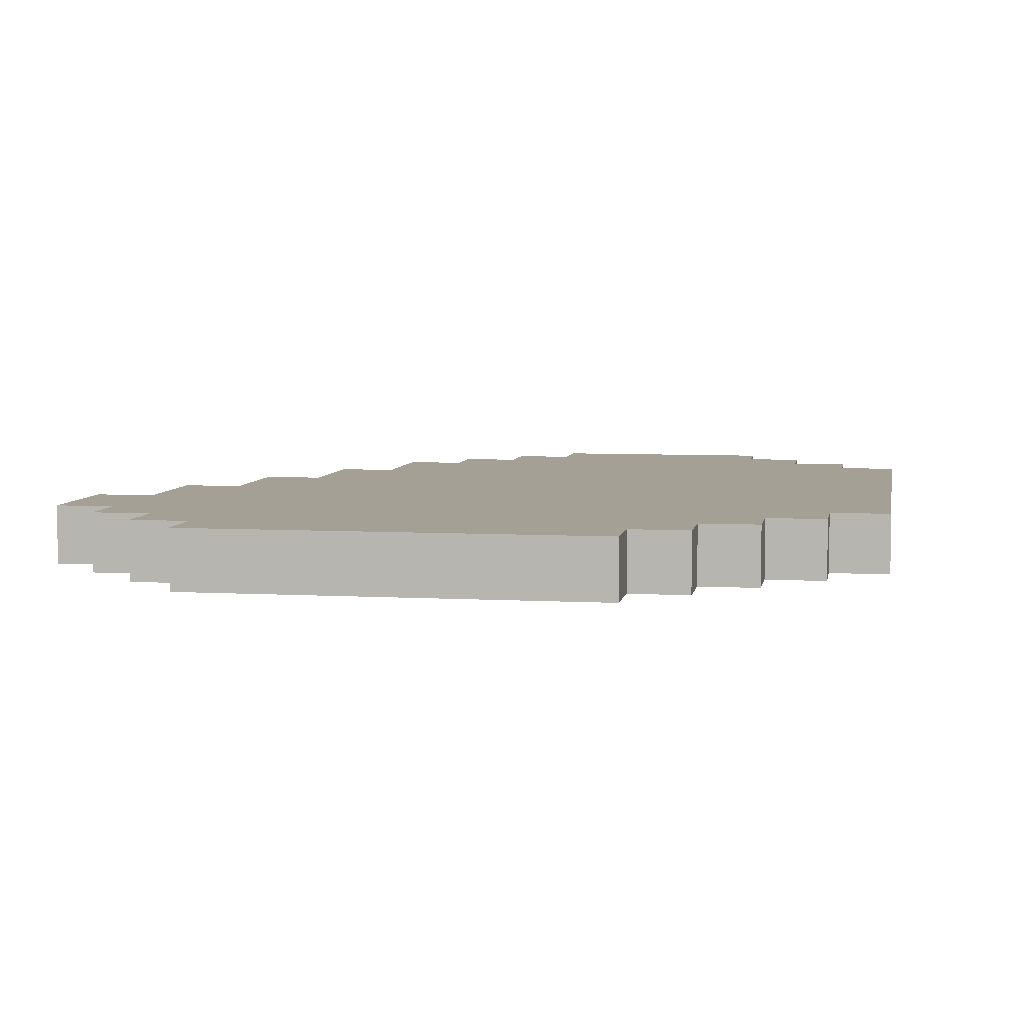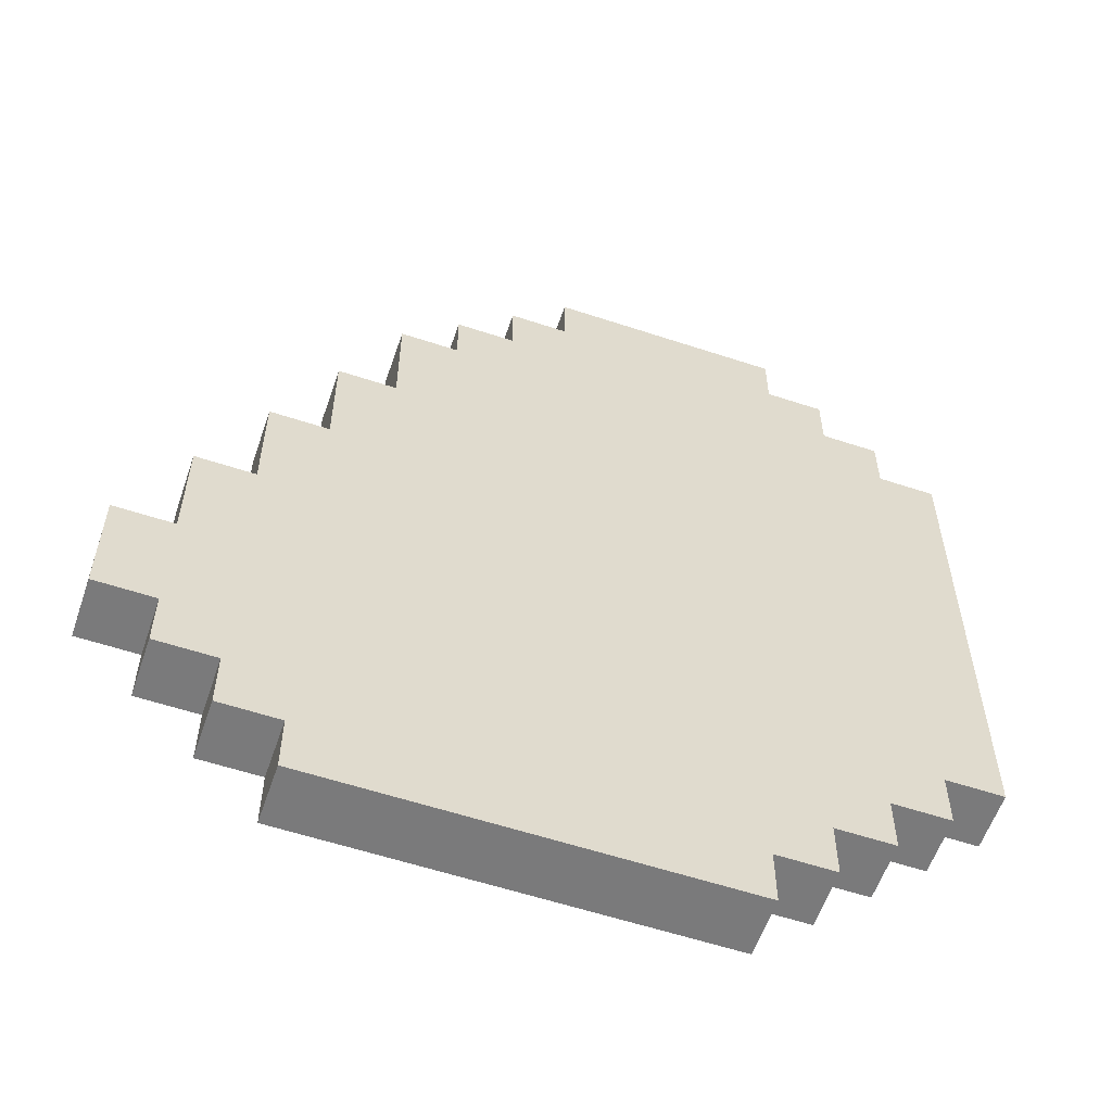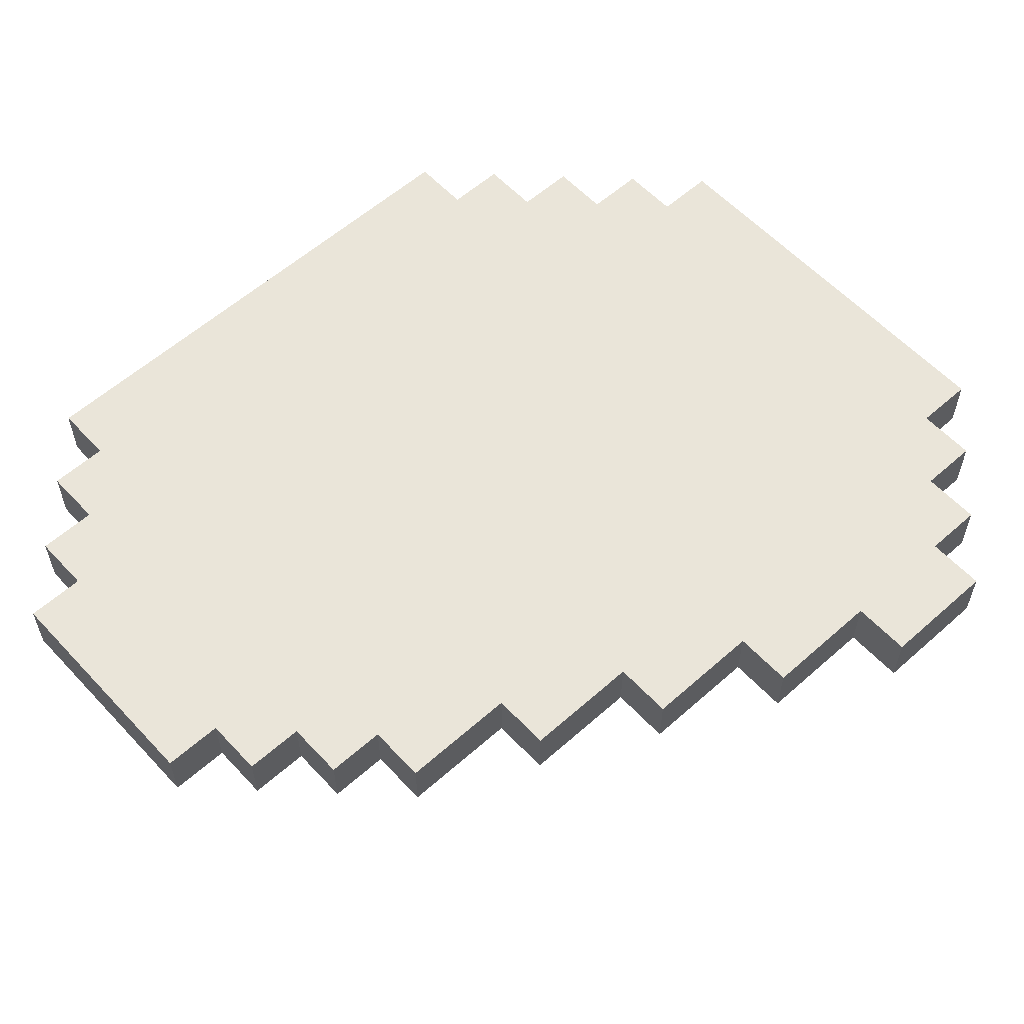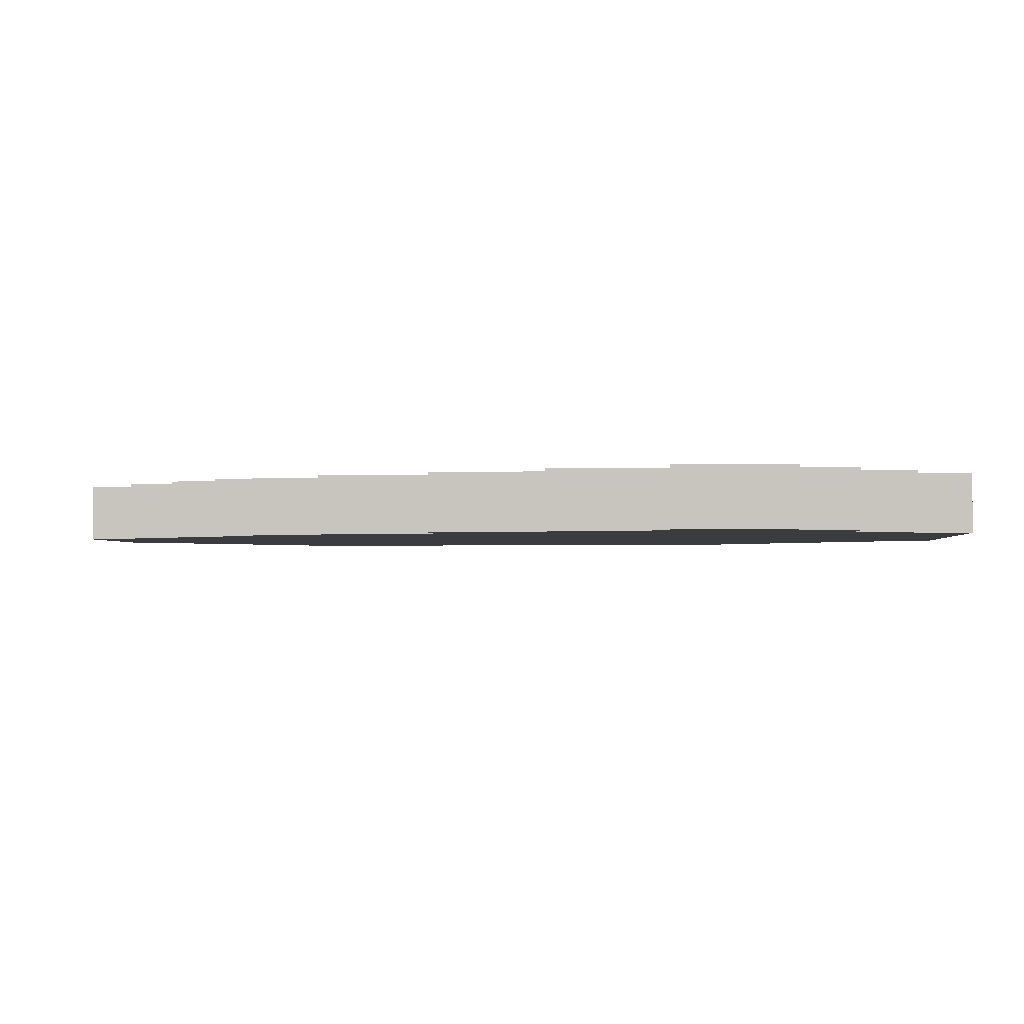
<metadata>
{"format":"obj","ext":"obj","renderer":"f3d","projection":"perspective","resolution":1024,"background":"white","views":[{"elev":5.9,"azim":-170.2,"up":"+Y"},{"elev":-58.1,"azim":161.1,"up":"+Z"},{"elev":58.3,"azim":47.5,"up":"+Y"},{"elev":-1.9,"azim":94.5,"up":"+Y"}]}
</metadata>
<code>
v -7.5 1 5.5
v -7.5 2 5.5
v -7.5 2 4.5
v -7.5 1 4.5
v -6.5 1 -5.5
v -6.5 2 -5.5
v -6.5 2 -6.5
v -6.5 1 -6.5
v -5.5 1 7.5
v -5.5 2 7.5
v -5.5 2 6.5
v -5.5 1 6.5
v -8.5 1 -2.5
v -8.5 2 -2.5
v -8.5 2 -3.5
v -8.5 1 -3.5
v -8.5 1 4.5
v -8.5 2 4.5
v -8.5 2 3.5
v -8.5 1 3.5
v -8.5 2 2.5
v -8.5 1 2.5
v -8.5 1 -1.5
v -8.5 2 -1.5
v -8.5 2 1.5
v -8.5 1 1.5
v -8.5 1 -0.5
v -8.5 2 -0.5
v -4.5 1 -7.5
v -4.5 2 -7.5
v -4.5 2 -8.5
v -4.5 1 -8.5
v -7.5 1 -4.5
v -7.5 2 -4.5
v -7.5 2 -5.5
v -7.5 1 -5.5
v -8.5 2 0.5
v -8.5 1 0.5
v -5.5 1 -6.5
v -5.5 2 -6.5
v -5.5 2 -7.5
v -5.5 1 -7.5
v -8.5 2 -4.5
v -8.5 1 -4.5
v -6.5 1 6.5
v -6.5 2 6.5
v -6.5 2 5.5
v -6.5 1 5.5
v 0.5 1 5.5
v 0.5 1 4.5
v 0.5 2 4.5
v 0.5 2 5.5
v 2.5 1 1.5
v 2.5 1 0.5
v 2.5 2 0.5
v 2.5 2 1.5
v 4.5 1 -1.5
v 4.5 1 -2.5
v 4.5 2 -2.5
v 4.5 2 -1.5
v -1.5 1 7.5
v -1.5 1 6.5
v -1.5 2 6.5
v -1.5 2 7.5
v 4.5 1 -3.5
v 4.5 2 -3.5
v 2.5 1 2.5
v 2.5 2 2.5
v 3.5 1 0.5
v 3.5 1 -0.5
v 3.5 2 -0.5
v 3.5 2 0.5
v -0.5 1 6.5
v -0.5 1 5.5
v -0.5 2 5.5
v -0.5 2 6.5
v 3.5 1 -1.5
v 3.5 2 -1.5
v 4.5 1 -5.5
v 4.5 1 -6.5
v 4.5 2 -6.5
v 4.5 2 -5.5
v 1.5 1 3.5
v 1.5 1 2.5
v 1.5 2 2.5
v 1.5 2 3.5
v 3.5 1 -6.5
v 3.5 1 -7.5
v 3.5 2 -7.5
v 3.5 2 -6.5
v 5.5 1 -3.5
v 5.5 1 -4.5
v 5.5 2 -4.5
v 5.5 2 -3.5
v 2.5 1 -7.5
v 2.5 1 -8.5
v 2.5 2 -8.5
v 2.5 2 -7.5
v 5.5 1 -5.5
v 5.5 2 -5.5
v 1.5 1 4.5
v 1.5 2 4.5
v -4.5 1 7.5
v -4.5 2 7.5
v -2.5 1 7.5
v -2.5 2 7.5
v -3.5 1 7.5
v -3.5 2 7.5
v 0.5 1 -8.5
v 0.5 2 -8.5
v 1.5 2 -8.5
v 1.5 1 -8.5
v -2.5 1 -8.5
v -2.5 2 -8.5
v -1.5 2 -8.5
v -1.5 1 -8.5
v -3.5 2 -8.5
v -3.5 1 -8.5
v -0.5 2 -8.5
v -0.5 1 -8.5
v -3.5 1 -5.5
v -3.5 1 -6.5
v -2.5 1 -6.5
v -2.5 1 -5.5
v -2.5 1 -3.5
v -2.5 1 -4.5
v -1.5 1 -4.5
v -1.5 1 -3.5
v -6.5 1 -2.5
v -6.5 1 -3.5
v -5.5 1 -3.5
v -5.5 1 -2.5
v -0.5 1 4.5
v 1.5 1 1.5
v 1.5 1 0.5
v -1.5 1 -1.5
v -1.5 1 -2.5
v -0.5 1 -2.5
v -0.5 1 -1.5
v 2.5 1 -1.5
v 2.5 1 -2.5
v 3.5 1 -2.5
v -5.5 1 4.5
v -5.5 1 3.5
v -4.5 1 3.5
v -4.5 1 4.5
v -7.5 1 0.5
v -7.5 1 -0.5
v -6.5 1 -0.5
v -6.5 1 0.5
v -7.5 1 -3.5
v -6.5 1 -4.5
v -6.5 1 4.5
v 0.5 1 -1.5
v 0.5 1 -2.5
v 1.5 1 -2.5
v 1.5 1 -1.5
v 1.5 1 -4.5
v 1.5 1 -5.5
v 2.5 1 -5.5
v 2.5 1 -4.5
v -7.5 1 1.5
v -6.5 1 1.5
v -1.5 1 -5.5
v -1.5 1 -6.5
v -0.5 1 -6.5
v -0.5 1 -5.5
v 1.5 1 -6.5
v 2.5 1 -6.5
v -3.5 1 -3.5
v -3.5 1 -4.5
v -7.5 1 -2.5
v -5.5 1 -5.5
v -5.5 1 -4.5
v 1.5 1 -3.5
v 2.5 1 -3.5
v 0.5 1 -7.5
v 1.5 1 -7.5
v -2.5 1 -2.5
v -7.5 1 3.5
v -6.5 1 3.5
v -4.5 1 6.5
v 0.5 1 -5.5
v 0.5 1 -6.5
v -2.5 1 6.5
v -2.5 1 5.5
v -1.5 1 5.5
v -4.5 1 -5.5
v -4.5 1 -6.5
v -2.5 1 -7.5
v -1.5 1 -7.5
v 3.5 1 -4.5
v 3.5 1 -5.5
v 4.5 1 -4.5
v -0.5 1 -3.5
v -0.5 1 -4.5
v 0.5 1 -4.5
v 0.5 1 -3.5
v -4.5 1 -2.5
v -4.5 1 -3.5
v -3.5 1 -2.5
v -4.5 1 -4.5
v 0.5 1 2.5
v 0.5 1 1.5
v -4.5 1 5.5
v -3.5 1 4.5
v -3.5 1 5.5
v -5.5 1 -0.5
v -5.5 1 0.5
v -3.5 1 6.5
v 3.5 1 -3.5
v -7.5 1 2.5
v -6.5 1 2.5
v -4.5 1 -0.5
v -4.5 1 0.5
v 1.5 1 -0.5
v 2.5 1 -0.5
v -0.5 1 -7.5
v -7.5 1 -1.5
v -3.5 1 -7.5
v -3.5 1 3.5
v -2.5 1 3.5
v -2.5 1 4.5
v -6.5 1 -1.5
v -5.5 1 -1.5
v 0.5 1 3.5
v -5.5 1 2.5
v -4.5 1 -1.5
v -5.5 1 5.5
v 0.5 1 -0.5
v -0.5 1 -0.5
v -1.5 1 4.5
v -0.5 1 3.5
v -1.5 1 3.5
v -2.5 1 2.5
v -1.5 1 2.5
v -3.5 1 2.5
v -0.5 1 2.5
v -1.5 1 1.5
v -0.5 1 1.5
v -2.5 1 1.5
v -3.5 1 1.5
v -4.5 1 2.5
v -4.5 1 1.5
v -3.5 1 0.5
v -2.5 1 0.5
v -1.5 1 0.5
v -0.5 1 0.5
v -1.5 1 -0.5
v -2.5 1 -0.5
v -3.5 1 -0.5
v -2.5 1 -1.5
v -3.5 1 -1.5
v 0.5 1 0.5
v -5.5 1 1.5
v -3.5 2 -5.5
v -2.5 2 -5.5
v -2.5 2 -6.5
v -3.5 2 -6.5
v -2.5 2 -3.5
v -1.5 2 -3.5
v -1.5 2 -4.5
v -2.5 2 -4.5
v -6.5 2 -2.5
v -5.5 2 -2.5
v -5.5 2 -3.5
v -6.5 2 -3.5
v -0.5 2 4.5
v 1.5 2 1.5
v 1.5 2 0.5
v -1.5 2 -1.5
v -0.5 2 -1.5
v -0.5 2 -2.5
v -1.5 2 -2.5
v 2.5 2 -1.5
v 3.5 2 -2.5
v 2.5 2 -2.5
v -5.5 2 4.5
v -4.5 2 4.5
v -4.5 2 3.5
v -5.5 2 3.5
v -7.5 2 0.5
v -6.5 2 0.5
v -6.5 2 -0.5
v -7.5 2 -0.5
v -7.5 2 -3.5
v -6.5 2 -4.5
v -6.5 2 4.5
v 0.5 2 -1.5
v 1.5 2 -1.5
v 1.5 2 -2.5
v 0.5 2 -2.5
v 1.5 2 -4.5
v 2.5 2 -4.5
v 2.5 2 -5.5
v 1.5 2 -5.5
v -7.5 2 1.5
v -6.5 2 1.5
v -1.5 2 -5.5
v -0.5 2 -5.5
v -0.5 2 -6.5
v -1.5 2 -6.5
v 2.5 2 -6.5
v 1.5 2 -6.5
v -3.5 2 -3.5
v -3.5 2 -4.5
v -7.5 2 -2.5
v -5.5 2 -4.5
v -5.5 2 -5.5
v 1.5 2 -3.5
v 2.5 2 -3.5
v 0.5 2 -7.5
v 1.5 2 -7.5
v -2.5 2 -2.5
v -6.5 2 3.5
v -7.5 2 3.5
v -4.5 2 6.5
v 0.5 2 -5.5
v 0.5 2 -6.5
v -2.5 2 6.5
v -1.5 2 5.5
v -2.5 2 5.5
v -4.5 2 -5.5
v -4.5 2 -6.5
v -2.5 2 -7.5
v -1.5 2 -7.5
v 3.5 2 -4.5
v 4.5 2 -4.5
v 3.5 2 -5.5
v -0.5 2 -3.5
v 0.5 2 -3.5
v 0.5 2 -4.5
v -0.5 2 -4.5
v -4.5 2 -2.5
v -3.5 2 -2.5
v -4.5 2 -3.5
v -4.5 2 -4.5
v 0.5 2 2.5
v 0.5 2 1.5
v -4.5 2 5.5
v -3.5 2 5.5
v -3.5 2 4.5
v -5.5 2 0.5
v -5.5 2 -0.5
v -3.5 2 6.5
v 3.5 2 -3.5
v -7.5 2 2.5
v -6.5 2 2.5
v -4.5 2 0.5
v -4.5 2 -0.5
v 1.5 2 -0.5
v 2.5 2 -0.5
v -0.5 2 -7.5
v -7.5 2 -1.5
v -3.5 2 -7.5
v -2.5 2 4.5
v -2.5 2 3.5
v -3.5 2 3.5
v -6.5 2 -1.5
v -5.5 2 -1.5
v 0.5 2 3.5
v -5.5 2 2.5
v -4.5 2 -1.5
v -5.5 2 5.5
v 0.5 2 -0.5
v -0.5 2 -0.5
v -1.5 2 4.5
v -0.5 2 3.5
v -1.5 2 3.5
v -1.5 2 2.5
v -2.5 2 2.5
v -3.5 2 2.5
v -0.5 2 2.5
v -0.5 2 1.5
v -1.5 2 1.5
v -2.5 2 1.5
v -3.5 2 1.5
v -4.5 2 2.5
v -4.5 2 1.5
v -2.5 2 0.5
v -3.5 2 0.5
v -1.5 2 0.5
v -0.5 2 0.5
v -1.5 2 -0.5
v -2.5 2 -0.5
v -3.5 2 -0.5
v -2.5 2 -1.5
v -3.5 2 -1.5
v 0.5 2 0.5
v -5.5 2 1.5
f 1 2 3 4
f 5 6 7 8
f 9 10 11 12
f 13 14 15 16
f 17 18 19 20
f 20 19 21 22
f 23 24 14 13
f 22 21 25 26
f 27 28 24 23
f 29 30 31 32
f 33 34 35 36
f 26 25 37 38
f 39 40 41 42
f 16 15 43 44
f 45 46 47 48
f 38 37 28 27
f 49 50 51 52
f 53 54 55 56
f 57 58 59 60
f 61 62 63 64
f 58 65 66 59
f 67 53 56 68
f 69 70 71 72
f 73 74 75 76
f 70 77 78 71
f 79 80 81 82
f 83 84 85 86
f 87 88 89 90
f 91 92 93 94
f 95 96 97 98
f 92 99 100 93
f 101 83 86 102
f 74 49 52 75
f 1 48 47 2
f 77 57 60 78
f 9 103 104 10
f 105 61 64 106
f 103 107 108 104
f 84 67 68 85
f 107 105 106 108
f 17 4 3 18
f 54 69 72 55
f 62 73 76 63
f 65 91 94 66
f 45 12 11 46
f 50 101 102 51
f 109 110 111 112
f 8 7 40 39
f 113 114 115 116
f 87 90 81 80
f 32 31 117 118
f 116 115 119 120
f 95 98 89 88
f 36 35 6 5
f 118 117 114 113
f 112 111 97 96
f 42 41 30 29
f 44 43 34 33
f 120 119 110 109
f 79 82 100 99
f 121 122 123 124
f 125 126 127 128
f 129 130 131 132
f 74 133 50 49
f 134 135 54 53
f 136 137 138 139
f 140 141 142 77
f 143 144 145 146
f 147 148 149 150
f 151 33 152 130
f 1 4 153 48
f 154 155 156 157
f 158 159 160 161
f 162 147 150 163
f 164 165 166 167
f 159 168 169 160
f 170 171 126 125
f 172 151 130 129
f 152 5 173 174
f 175 158 161 176
f 130 152 174 131
f 177 109 112 178
f 179 125 128 137
f 77 142 58 57
f 4 180 181 153
f 5 8 39 173
f 9 12 182 103
f 183 184 168 159
f 185 186 187 62
f 188 189 122 121
f 190 113 116 191
f 192 193 79 194
f 195 196 197 198
f 199 200 170 201
f 131 174 202 200
f 203 204 134 84
f 205 146 206 207
f 105 185 62 61
f 150 149 208 209
f 156 175 176 141
f 103 182 210 107
f 13 16 151 172
f 141 176 211 142
f 142 211 65 58
f 212 162 163 213
f 197 183 159 158
f 209 208 214 215
f 84 134 53 67
f 107 210 185 105
f 216 157 140 217
f 17 20 180 4
f 167 166 184 183
f 127 164 167 196
f 54 217 70 69
f 20 22 212 180
f 160 169 87 193
f 165 191 218 166
f 23 13 172 219
f 123 190 191 165
f 196 167 183 197
f 171 121 124 126
f 184 177 178 168
f 189 29 220 122
f 206 221 222 223
f 174 173 188 202
f 62 187 74 73
f 132 131 200 199
f 22 26 162 212
f 157 156 141 140
f 182 205 207 210
f 173 39 189 188
f 166 218 177 184
f 161 160 193 192
f 217 140 77 70
f 224 129 132 225
f 193 87 80 79
f 226 203 84 83
f 27 23 219 148
f 219 172 129 224
f 29 32 118 220
f 181 213 227 144
f 155 198 175 156
f 202 188 121 171
f 225 132 199 228
f 138 195 198 155
f 191 116 120 218
f 169 95 88 87
f 139 138 155 154
f 122 220 190 123
f 33 36 5 152
f 211 192 194 65
f 220 118 113 190
f 153 181 144 143
f 124 123 165 164
f 229 143 146 205
f 148 219 224 149
f 128 127 196 195
f 12 229 205 182
f 230 154 157 216
f 149 224 225 208
f 26 38 147 162
f 135 216 217 54
f 198 197 158 175
f 210 207 186 185
f 65 194 92 91
f 178 112 96 95
f 137 128 195 138
f 201 170 125 179
f 176 161 192 211
f 48 153 143 229
f 39 42 29 189
f 180 212 213 181
f 200 202 171 170
f 16 44 33 151
f 168 178 95 169
f 218 120 109 177
f 45 48 229 12
f 194 79 99 92
f 231 139 154 230
f 126 124 164 127
f 38 27 148 147
f 187 232 133 74
f 186 223 232 187
f 207 206 223 186
f 50 226 83 101
f 133 233 226 50
f 232 234 233 133
f 223 222 234 232
f 222 235 236 234
f 221 237 235 222
f 234 236 238 233
f 236 239 240 238
f 235 241 239 236
f 237 242 241 235
f 145 243 237 221
f 243 244 242 237
f 242 245 246 241
f 241 246 247 239
f 239 247 248 240
f 244 215 245 242
f 247 249 231 248
f 246 250 249 247
f 245 251 250 246
f 215 214 251 245
f 250 252 136 249
f 251 253 252 250
f 214 228 253 251
f 240 248 254 204
f 248 231 230 254
f 255 209 215 244
f 227 255 244 243
f 254 230 216 135
f 204 254 135 134
f 238 240 204 203
f 233 238 203 226
f 249 136 139 231
f 252 179 137 136
f 253 201 179 252
f 228 199 201 253
f 208 225 228 214
f 163 150 209 255
f 213 163 255 227
f 144 227 243 145
f 146 145 221 206
f 256 257 258 259
f 260 261 262 263
f 264 265 266 267
f 75 52 51 268
f 269 56 55 270
f 271 272 273 274
f 275 78 276 277
f 278 279 280 281
f 282 283 284 285
f 286 267 287 34
f 2 47 288 3
f 289 290 291 292
f 293 294 295 296
f 297 298 283 282
f 299 300 301 302
f 296 295 303 304
f 305 260 263 306
f 307 264 267 286
f 287 308 309 6
f 310 311 294 293
f 267 266 308 287
f 312 313 111 110
f 314 274 261 260
f 78 60 59 276
f 3 288 315 316
f 6 309 40 7
f 10 104 317 11
f 318 296 304 319
f 320 63 321 322
f 323 256 259 324
f 325 326 115 114
f 327 328 82 329
f 330 331 332 333
f 334 335 305 336
f 266 336 337 308
f 338 85 269 339
f 340 341 342 279
f 106 64 63 320
f 283 343 344 284
f 291 277 311 310
f 104 108 345 317
f 14 307 286 15
f 277 276 346 311
f 276 59 66 346
f 347 348 298 297
f 332 293 296 318
f 343 349 350 344
f 85 68 56 269
f 108 106 320 345
f 351 352 275 290
f 18 3 316 19
f 300 318 319 301
f 262 333 300 299
f 55 72 71 352
f 19 316 347 21
f 295 329 90 303
f 302 301 353 326
f 24 354 307 14
f 258 302 326 325
f 333 332 318 300
f 306 263 257 256
f 319 304 313 312
f 324 259 355 30
f 342 356 357 358
f 308 337 323 309
f 63 76 75 321
f 265 334 336 266
f 21 347 297 25
f 290 275 277 291
f 317 345 341 340
f 309 323 324 40
f 301 319 312 353
f 294 327 329 295
f 352 71 78 275
f 359 360 265 264
f 329 82 81 90
f 361 86 85 338
f 28 285 354 24
f 354 359 264 307
f 30 355 117 31
f 315 281 362 348
f 292 291 310 331
f 337 306 256 323
f 360 363 334 265
f 273 292 331 330
f 326 353 119 115
f 303 90 89 98
f 272 289 292 273
f 259 258 325 355
f 34 287 6 35
f 346 66 328 327
f 355 325 114 117
f 288 278 281 315
f 257 299 302 258
f 364 340 279 278
f 285 284 359 354
f 261 330 333 262
f 11 317 340 364
f 365 351 290 289
f 284 344 360 359
f 25 297 282 37
f 270 55 352 351
f 331 310 293 332
f 345 320 322 341
f 66 94 93 328
f 313 98 97 111
f 274 273 330 261
f 335 314 260 305
f 311 346 327 294
f 47 364 278 288
f 40 324 30 41
f 316 315 348 347
f 336 305 306 337
f 15 286 34 43
f 304 303 98 313
f 353 312 110 119
f 46 11 364 47
f 328 93 100 82
f 366 365 289 272
f 263 262 299 257
f 37 282 285 28
f 321 75 268 367
f 322 321 367 356
f 341 322 356 342
f 51 102 86 361
f 268 51 361 368
f 367 268 368 369
f 356 367 369 357
f 357 369 370 371
f 358 357 371 372
f 369 368 373 370
f 370 373 374 375
f 371 370 375 376
f 372 371 376 377
f 280 358 372 378
f 378 372 377 379
f 377 376 380 381
f 376 375 382 380
f 375 374 383 382
f 379 377 381 349
f 382 383 366 384
f 380 382 384 385
f 381 380 385 386
f 349 381 386 350
f 385 384 271 387
f 386 385 387 388
f 350 386 388 363
f 374 339 389 383
f 383 389 365 366
f 390 379 349 343
f 362 378 379 390
f 389 270 351 365
f 339 269 270 389
f 373 338 339 374
f 368 361 338 373
f 384 366 272 271
f 387 271 274 314
f 388 387 314 335
f 363 388 335 334
f 344 350 363 360
f 298 390 343 283
f 348 362 390 298
f 281 280 378 362
f 279 342 358 280

</code>
